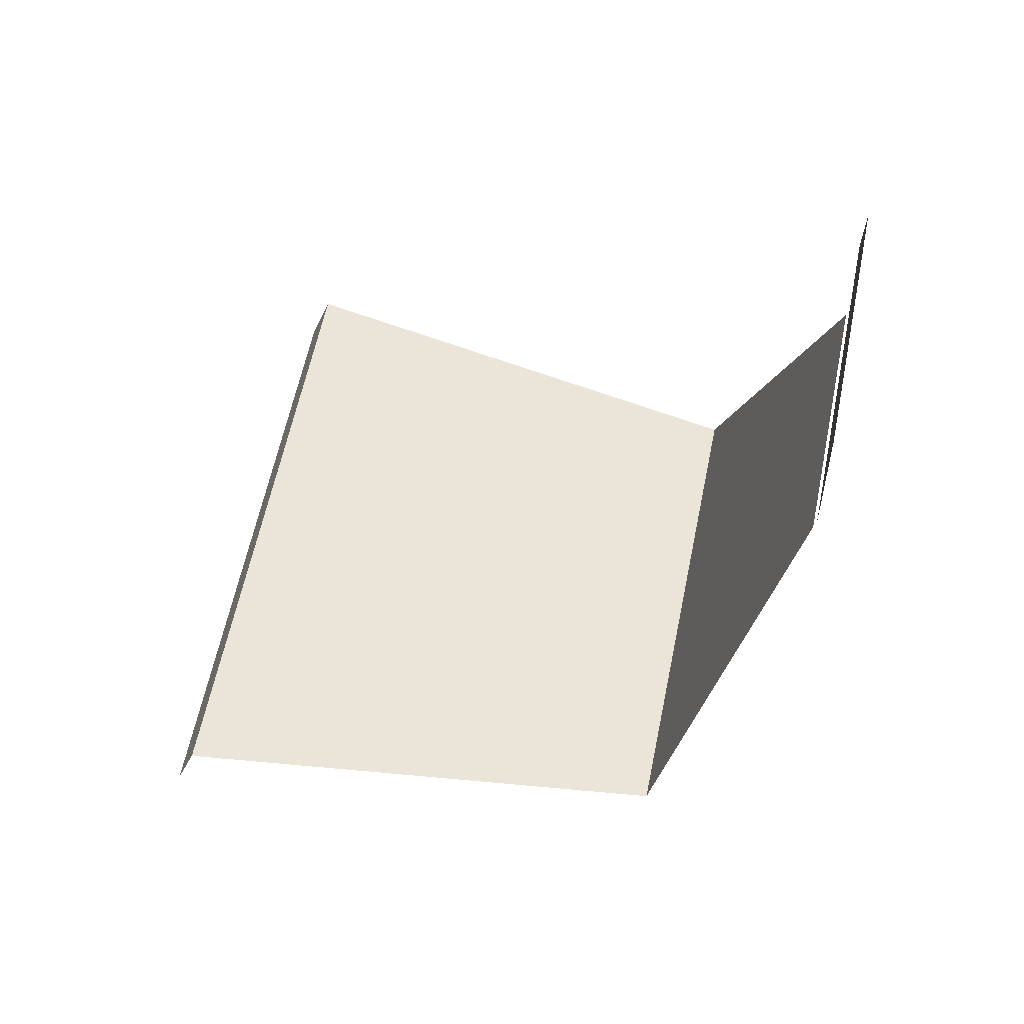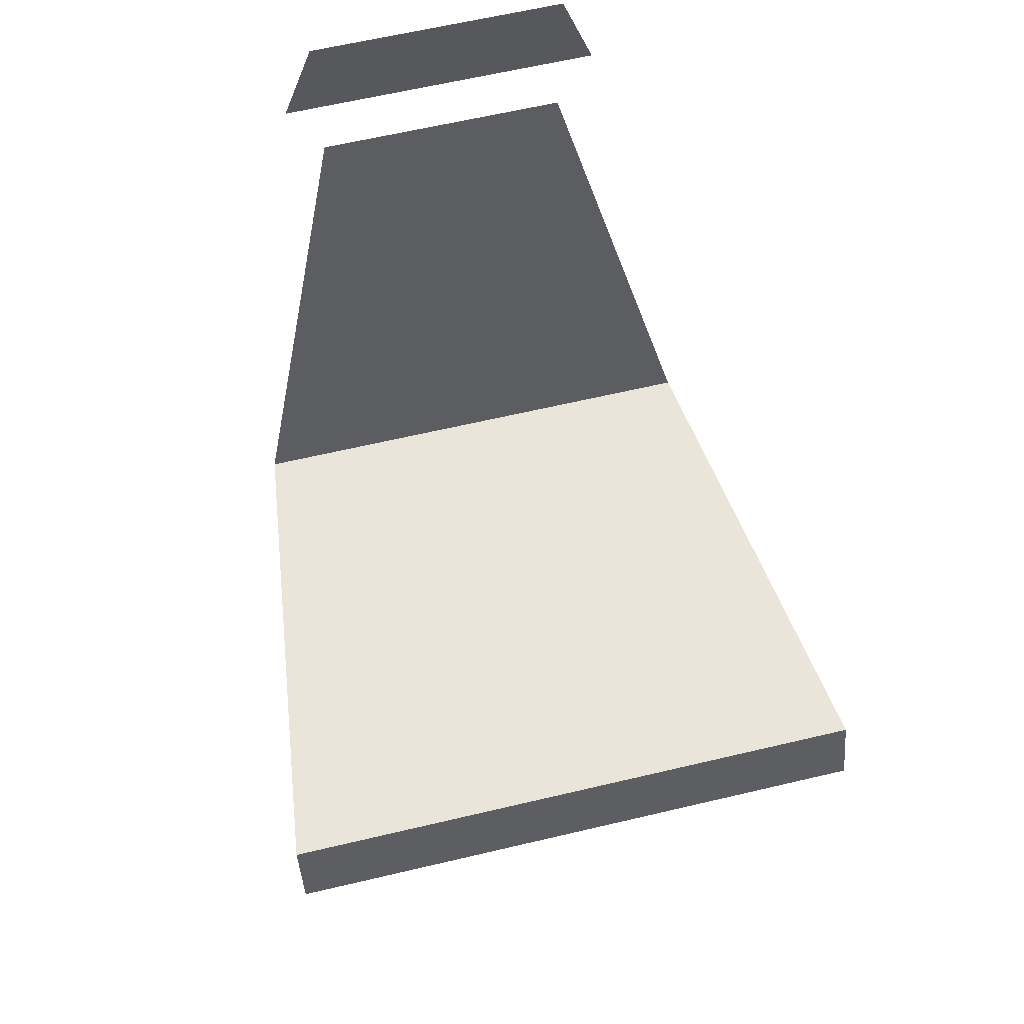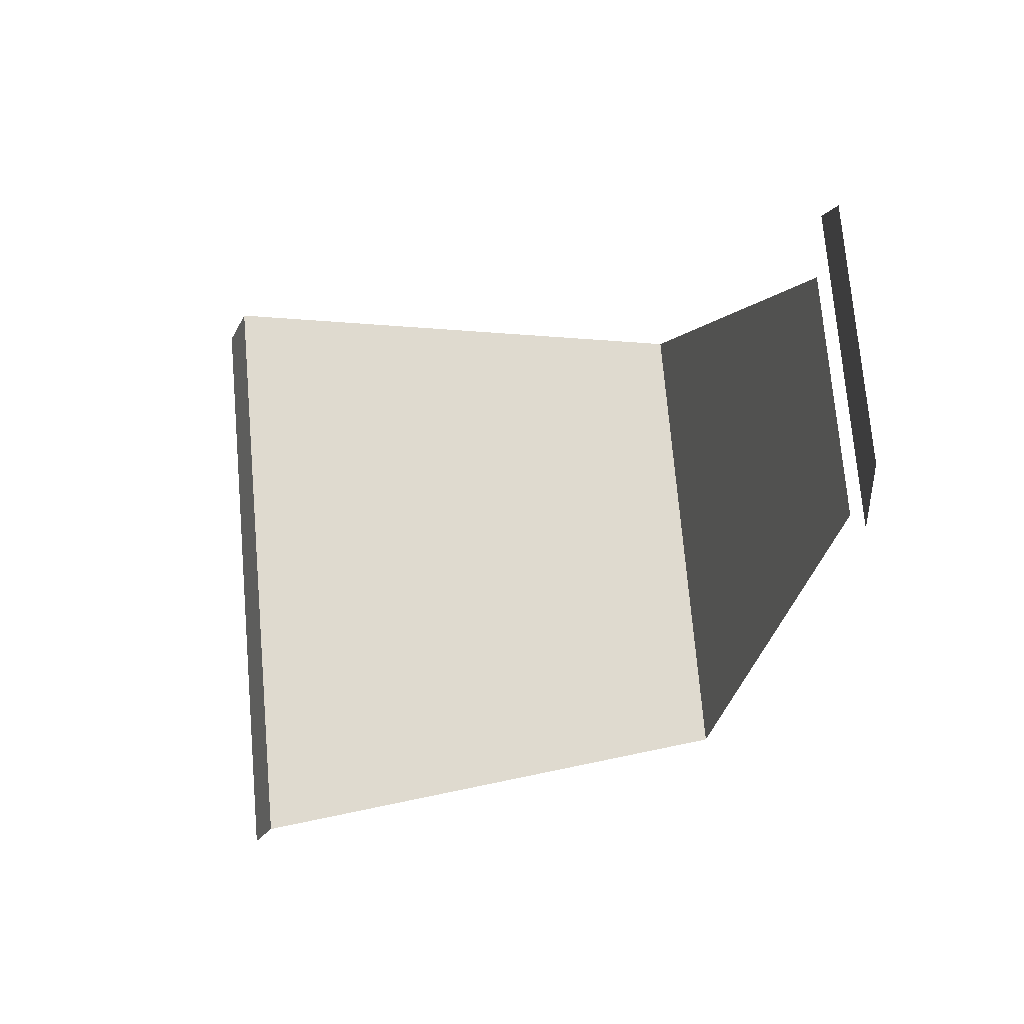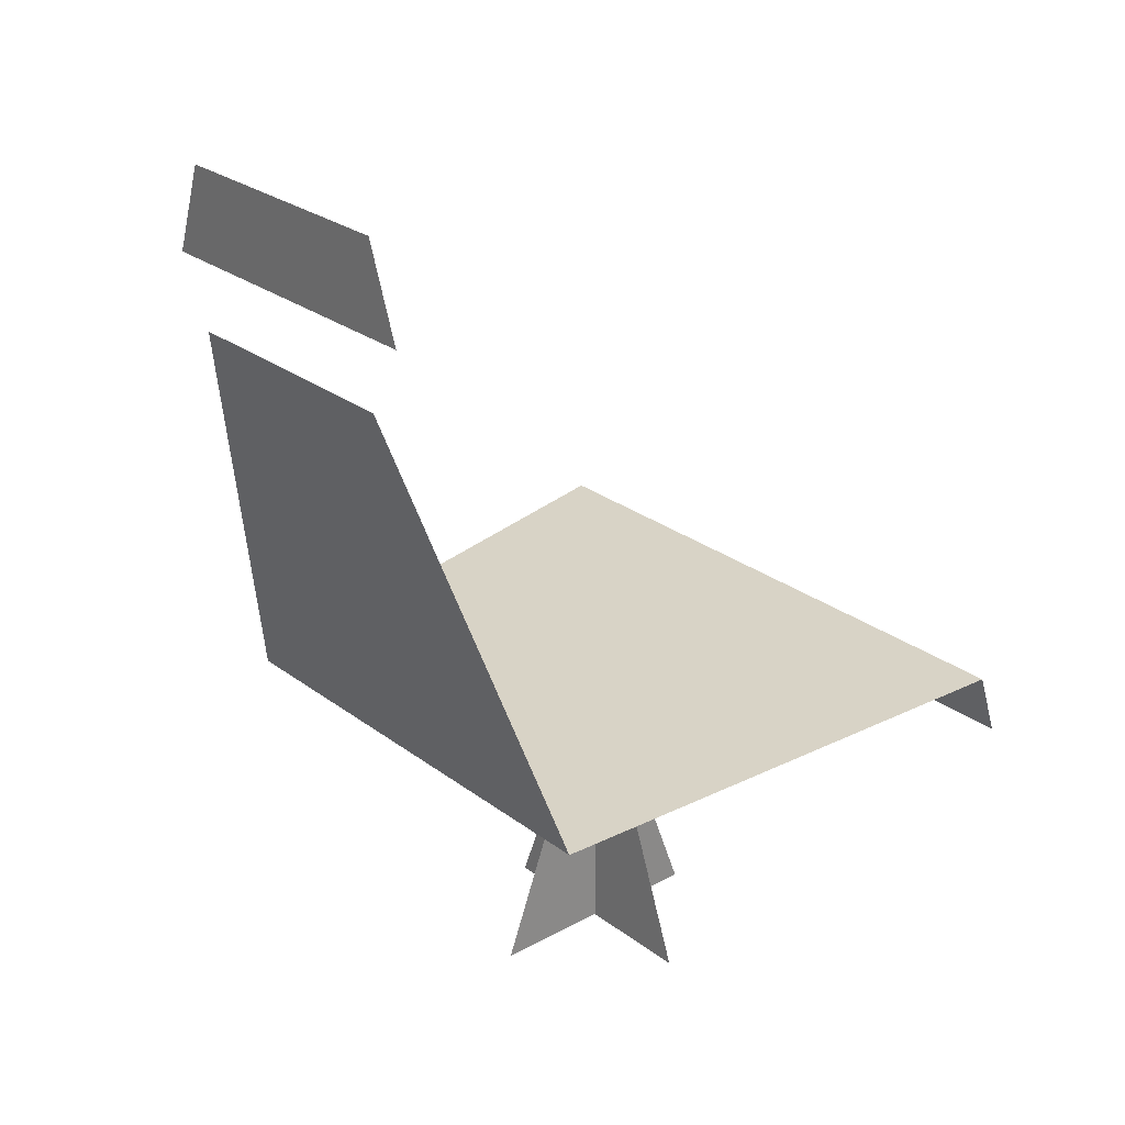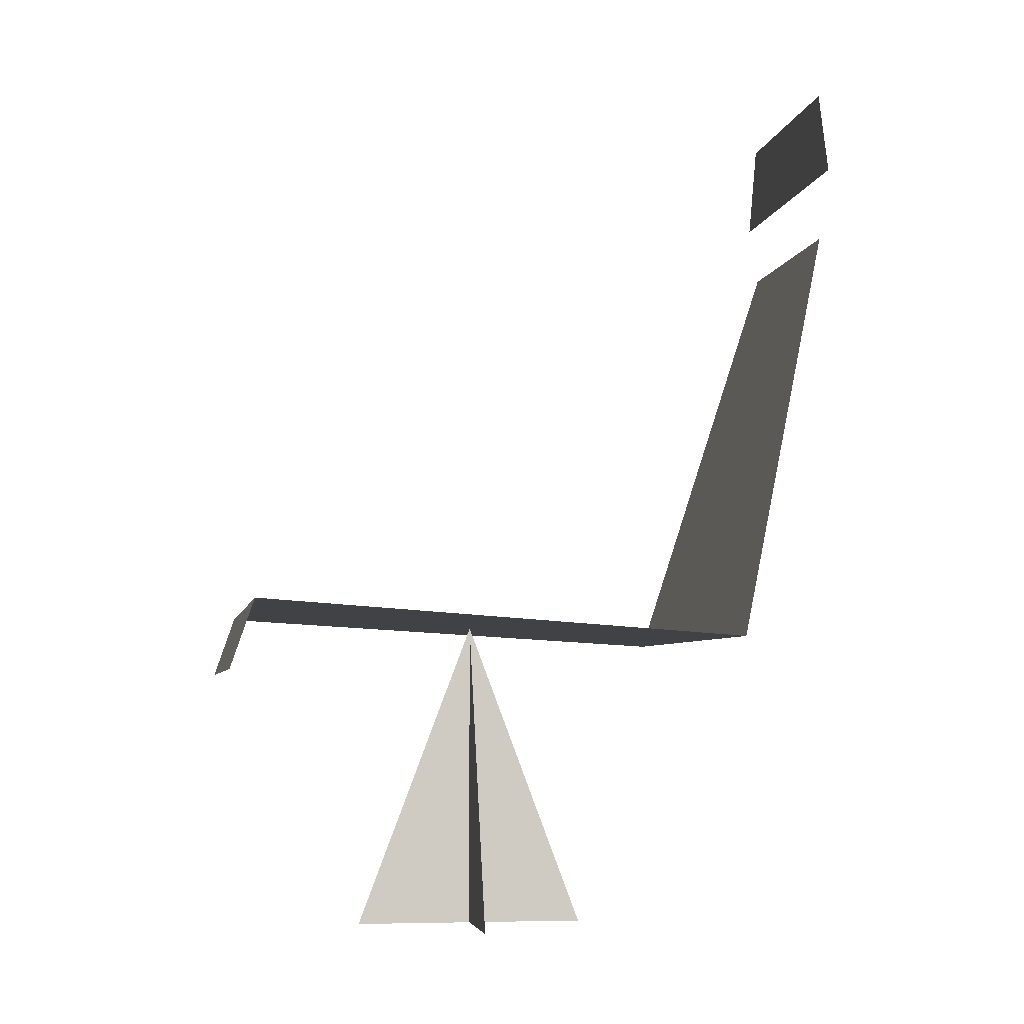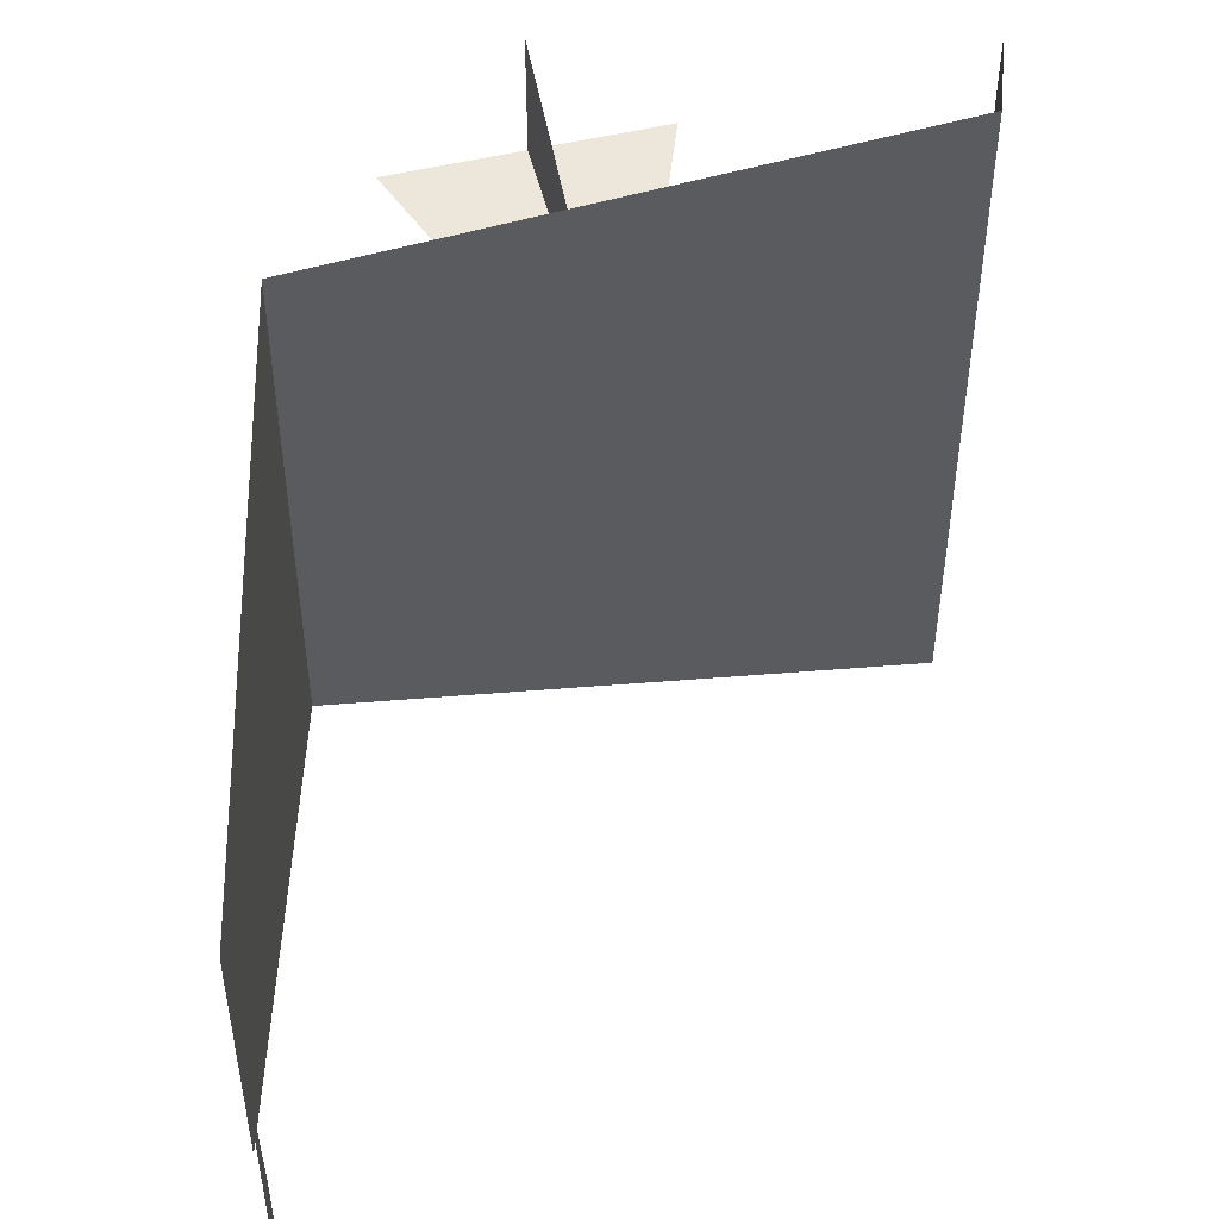
<metadata>
{"format":"obj","ext":"obj","renderer":"f3d","projection":"perspective","resolution":1024,"background":"white","views":[{"elev":59.7,"azim":11.5,"up":"+Y"},{"elev":62.6,"azim":-103.5,"up":"+Y"},{"elev":71.9,"azim":-4.9,"up":"+Y"},{"elev":26.5,"azim":139.4,"up":"+Y"},{"elev":-4.8,"azim":-9.0,"up":"+Y"},{"elev":53.1,"azim":165.9,"up":"+Z"}]}
</metadata>
<code>
o chair.obj_Plane
v -0 0 0
v -0 0 0.2497
v 0 0.6615 0
v 0 0 -0
v -0.2497 0 -0
v 0 0.6615 0
v 0 0 0
v 0 0 -0.2497
v -0 0.6615 0
v 0 0 0
v 0.2497 0 0
v 0 0.6615 -0
v -0.5134 0.7 0.6417
v 0.5134 0.6332 0.5048
v -0.5134 0.7 -0.6417
v 0.5134 0.6332 -0.5048
v 0.7567 1.533 0.261
v 0.7567 1.533 -0.261
v 0.7567 1.859 0.267
v 0.7567 1.859 -0.267
v 0.7567 1.673 0.3342
v 0.7567 1.673 -0.3342
v -0.5612 0.5607 0.6417
v -0.5612 0.5607 -0.6417
f 1 2 3
f 4 5 6
f 7 8 9
f 10 11 12
f 14 16 15
f 14 17 18
f 21 19 20
f 15 24 23
f 13 14 15
f 16 14 18
f 22 21 20
f 13 15 23

</code>
